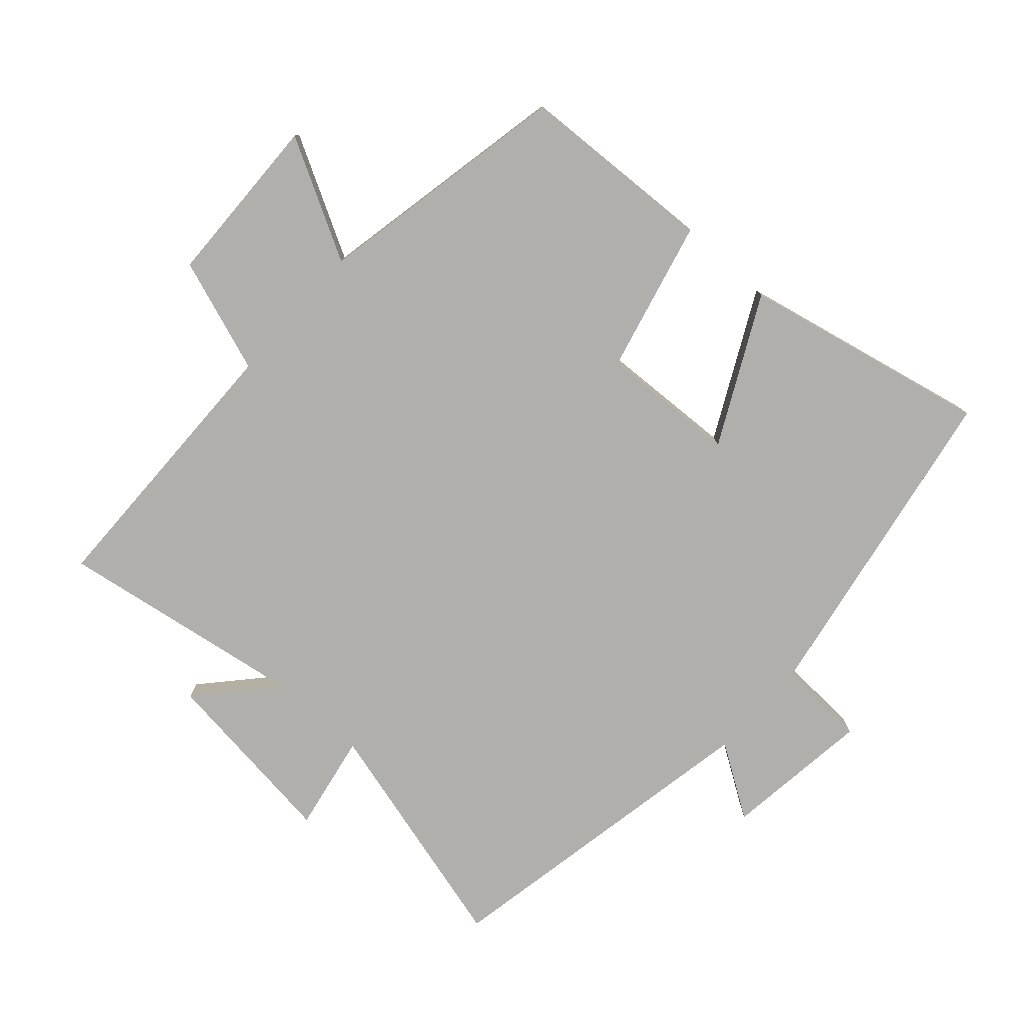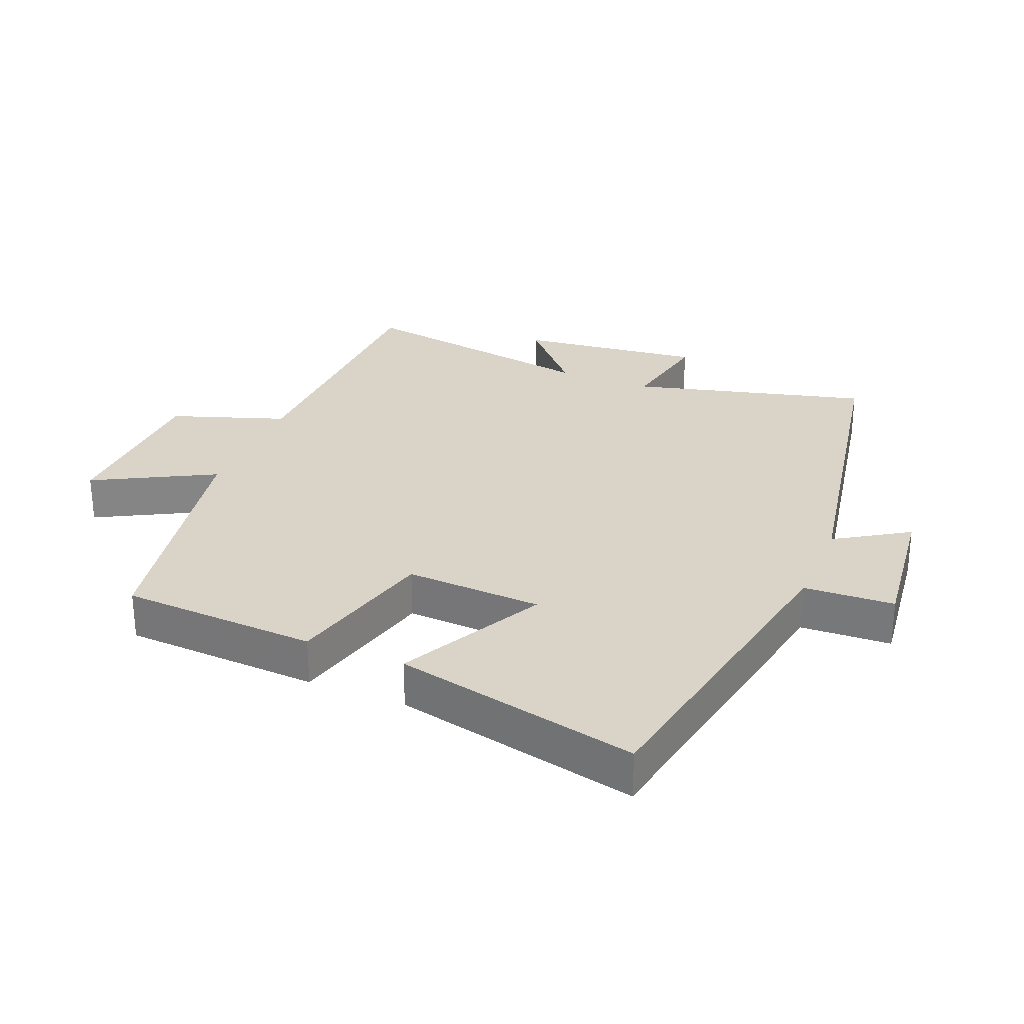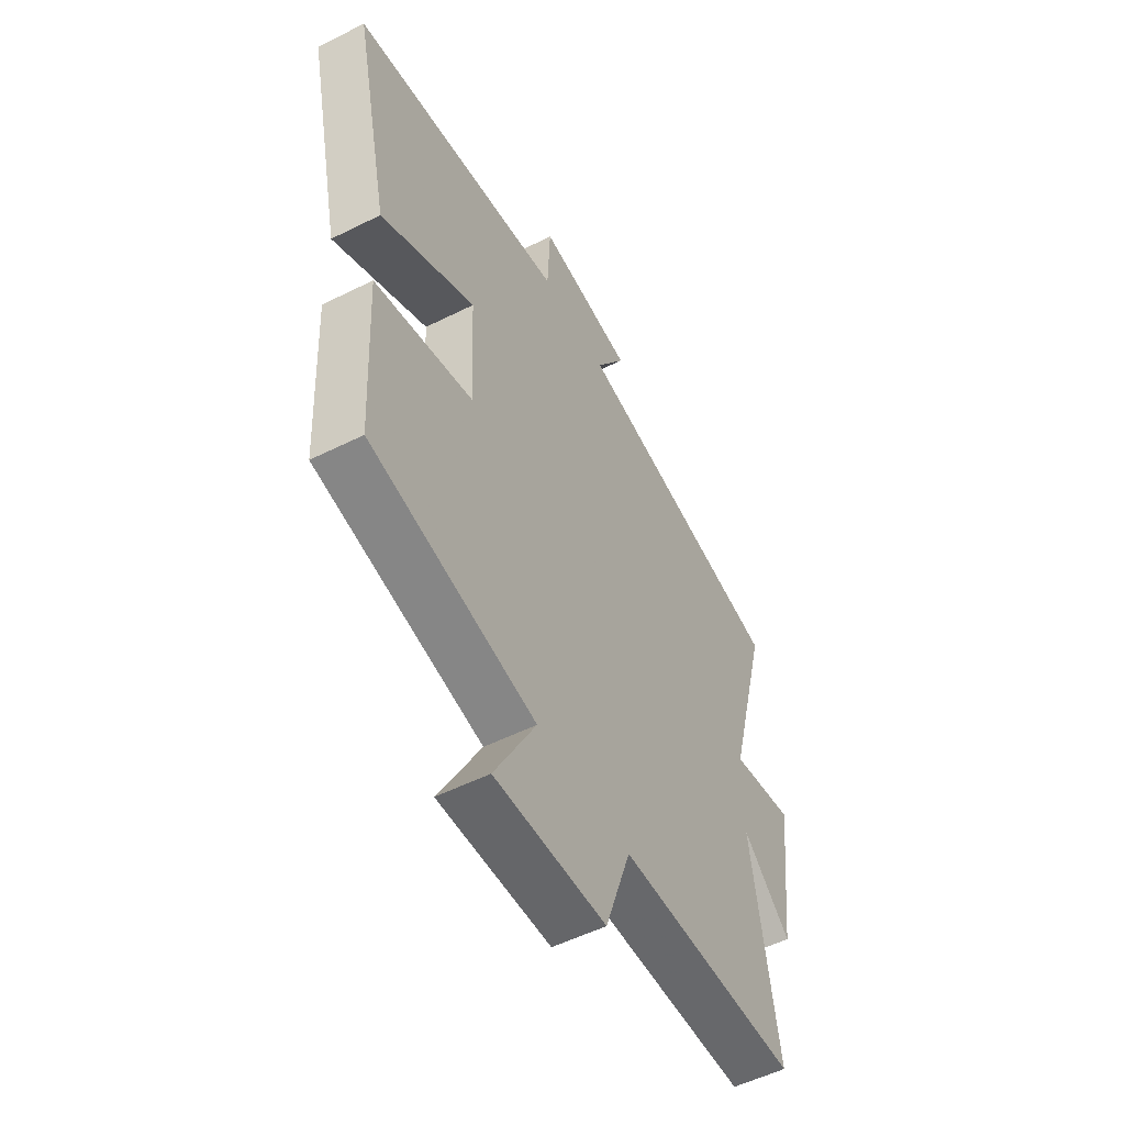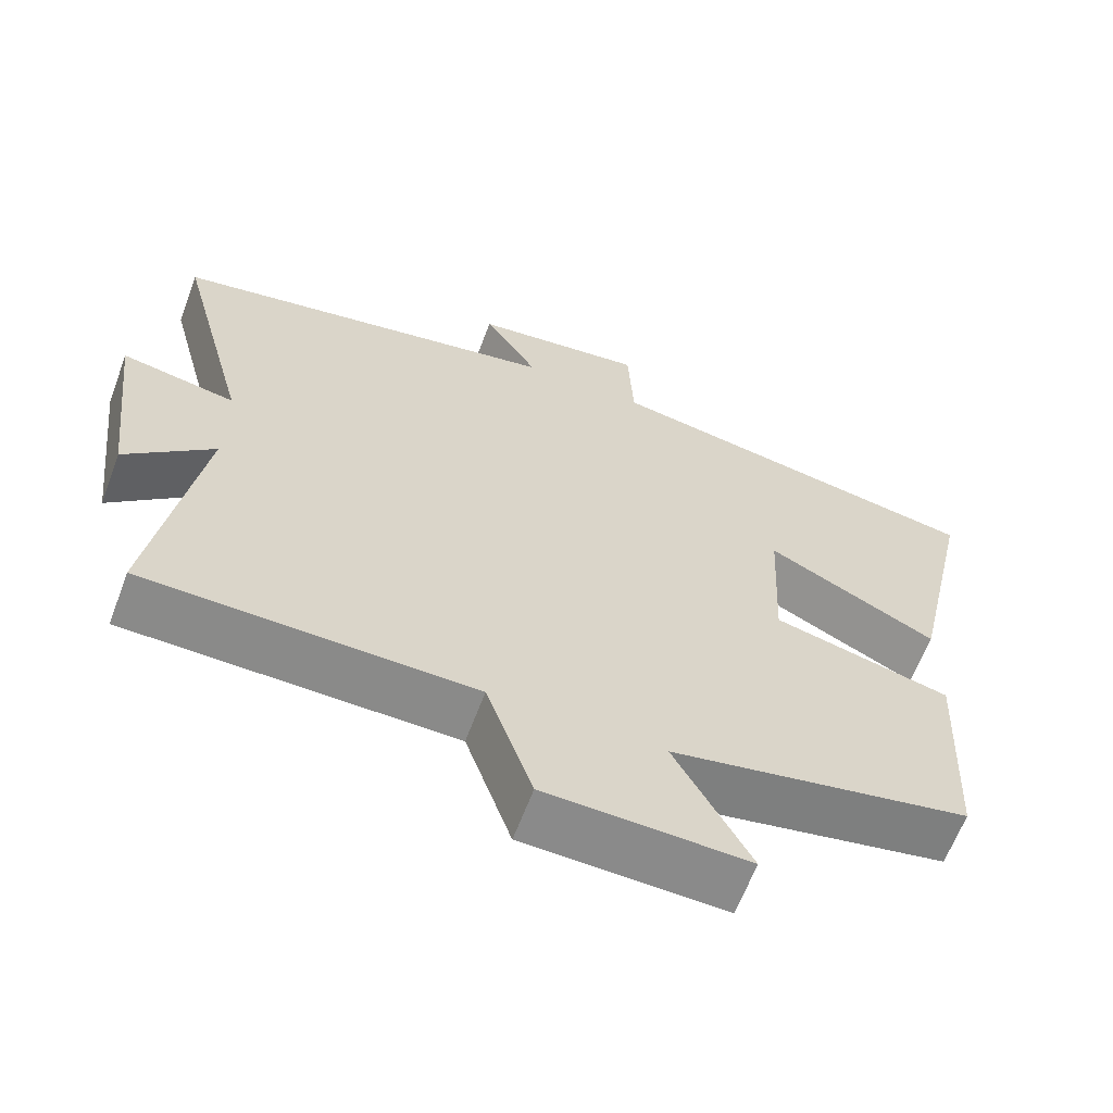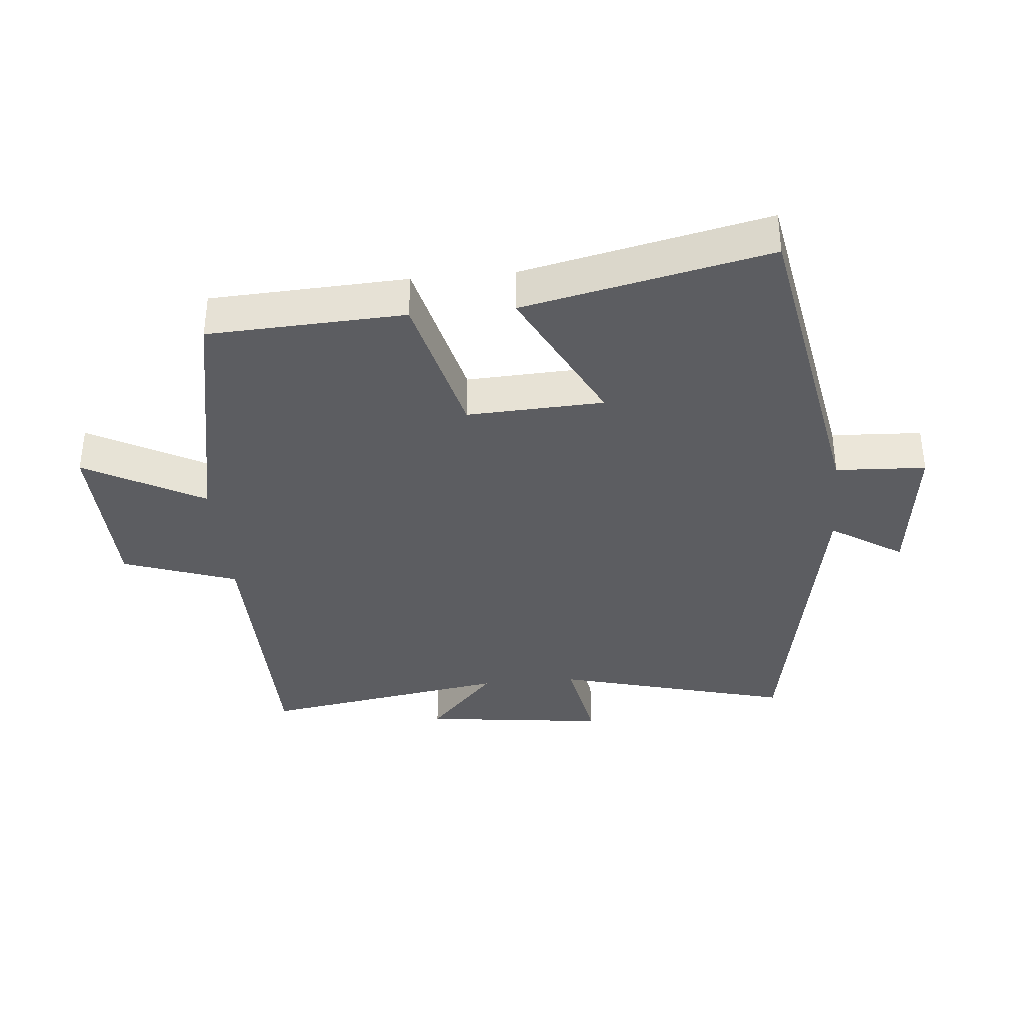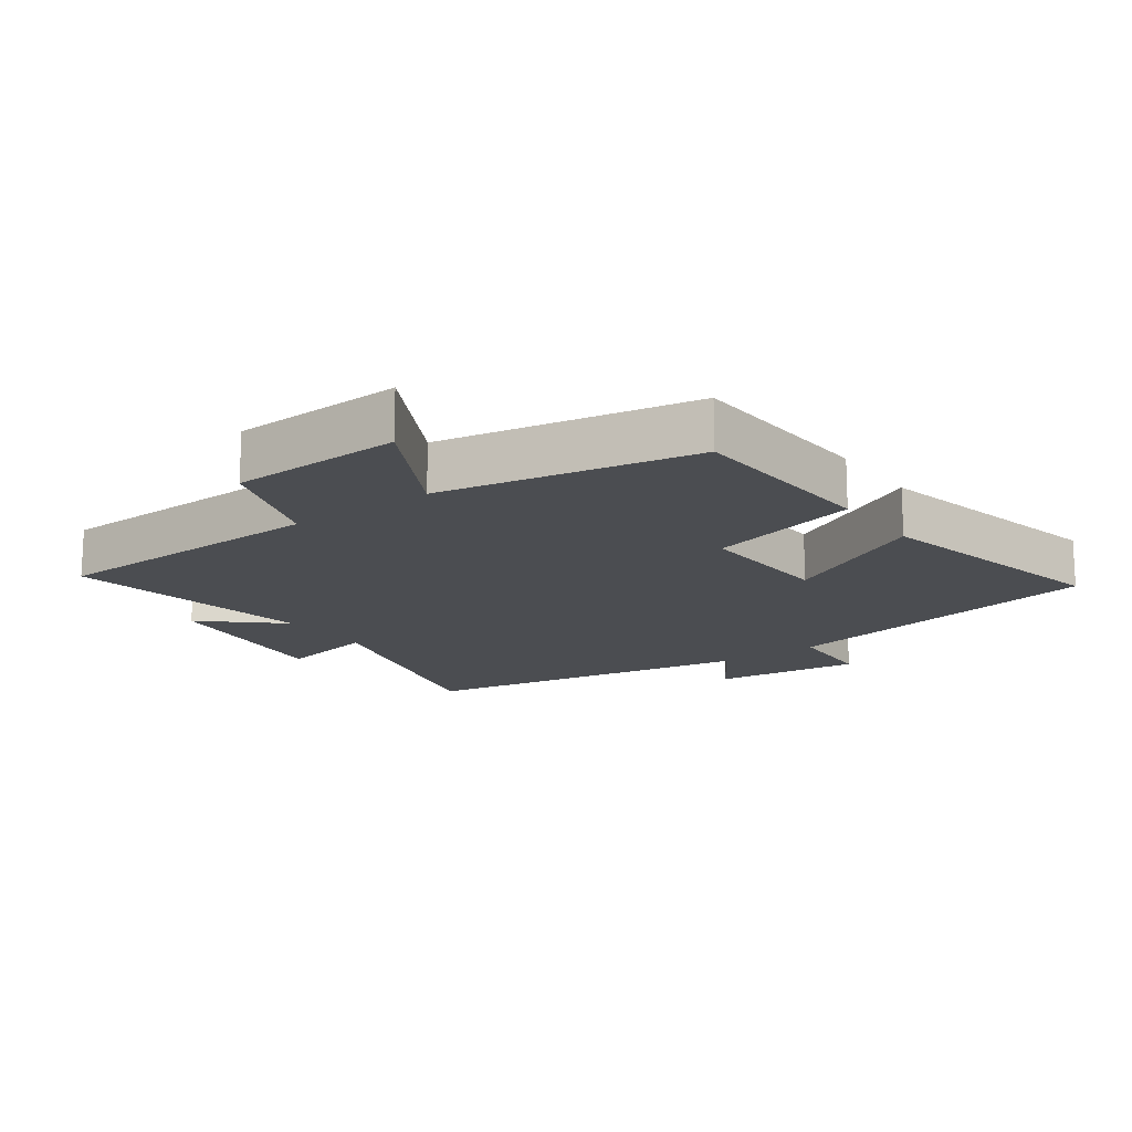
<metadata>
{"format":"obj","ext":"obj","renderer":"f3d","projection":"perspective","resolution":1024,"background":"white","views":[{"elev":-78.3,"azim":-132.0,"up":"+Y"},{"elev":28.7,"azim":-67.5,"up":"+Y"},{"elev":-53.2,"azim":-61.8,"up":"+Z"},{"elev":-63.1,"azim":159.5,"up":"+Z"},{"elev":-36.6,"azim":-84.8,"up":"+Y"},{"elev":-16.0,"azim":-143.9,"up":"+Y"}]}
</metadata>
<code>
v -0.485 0.07 -0.424
v -0.5 0.07 -0.122
v -0.267 0.07 -0.064
v -0.277 0.07 0.146
v -0.5 0.07 0.032
v -0.583 0.07 0.409
v -0.078 0.07 0.5
v -0.071 0.07 0.639
v 0.155 0.07 0.611
v 0.084 0.07 0.5
v 0.596 0.07 0.405
v 0.5 0.07 0.042
v 0.649 0.07 0.07
v 0.615 0.07 -0.214
v 0.5 0.07 -0.11
v 0.562 0.07 -0.492
v 0.133 0.07 -0.5
v 0.072 0.07 -0.675
v -0.192 0.07 -0.683
v -0.093 0.07 -0.5
v -0.485 0 -0.424
v -0.5 0 -0.122
v -0.267 0 -0.064
v -0.277 0 0.146
v -0.5 0 0.032
v -0.583 0 0.409
v -0.078 0 0.5
v -0.071 0 0.639
v 0.155 0 0.611
v 0.084 0 0.5
v 0.596 0 0.405
v 0.5 0 0.042
v 0.649 0 0.07
v 0.615 0 -0.214
v 0.5 0 -0.11
v 0.562 0 -0.492
v 0.133 0 -0.5
v 0.072 0 -0.675
v -0.192 0 -0.683
v -0.093 0 -0.5
f 17 18 19 20
f 15 16 17 20
f 15 20 1 2
f 12 13 14 15
f 12 15 2 3
f 10 11 12 3
f 7 8 9 10
f 7 10 3 4
f 4 5 6 7
f 40 39 38 37
f 40 37 36 35
f 22 21 40 35
f 35 34 33 32
f 23 22 35 32
f 23 32 31 30
f 30 29 28 27
f 24 23 30 27
f 27 26 25 24
f 1 21 22 2
f 2 22 23 3
f 3 23 24 4
f 4 24 25 5
f 5 25 26 6
f 6 26 27 7
f 7 27 28 8
f 8 28 29 9
f 9 29 30 10
f 10 30 31 11
f 11 31 32 12
f 12 32 33 13
f 13 33 34 14
f 14 34 35 15
f 15 35 36 16
f 16 36 37 17
f 17 37 38 18
f 18 38 39 19
f 19 39 40 20
f 20 40 21 1

</code>
